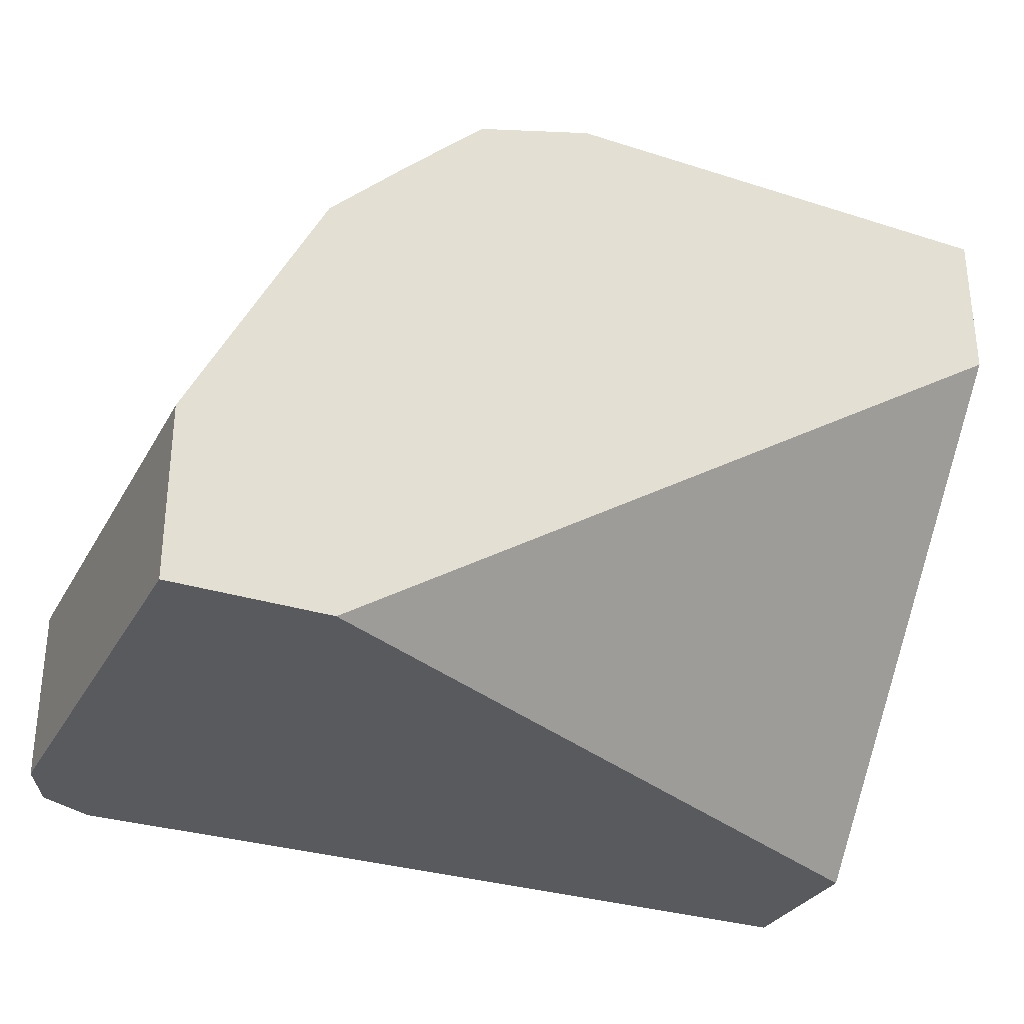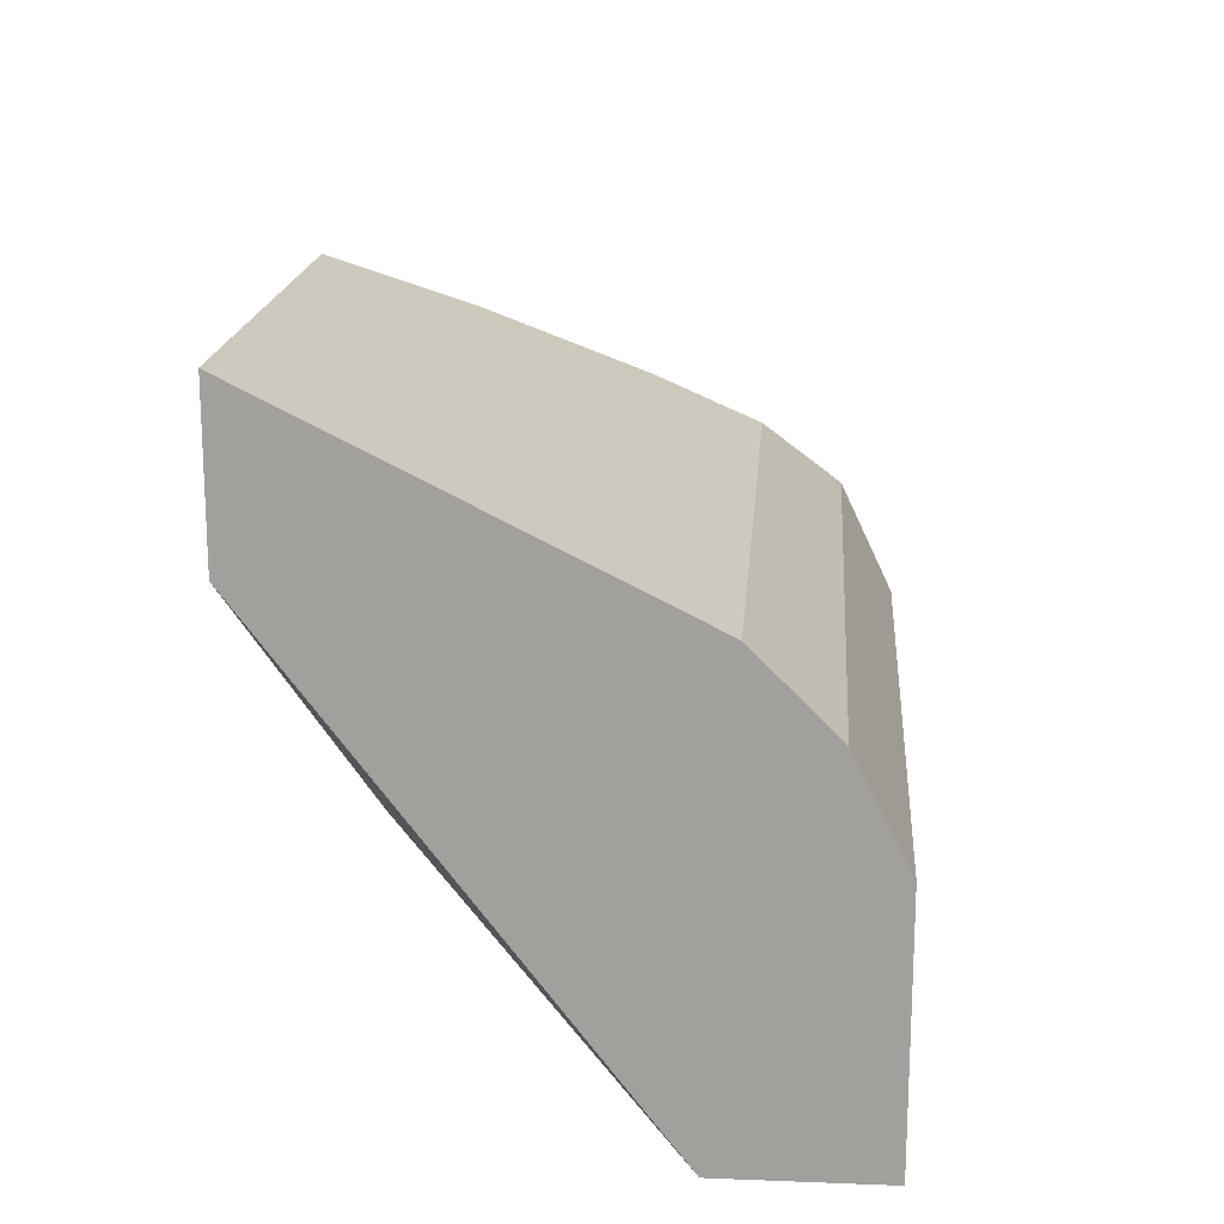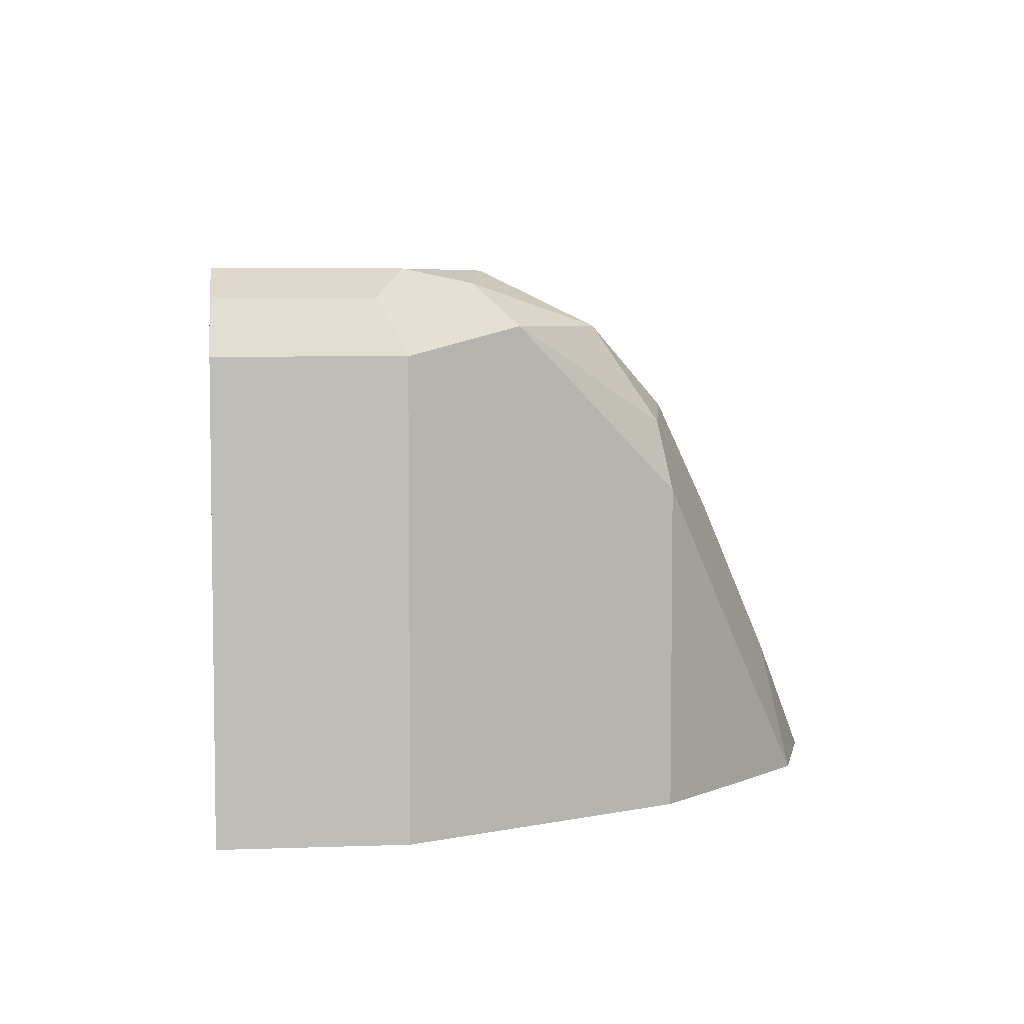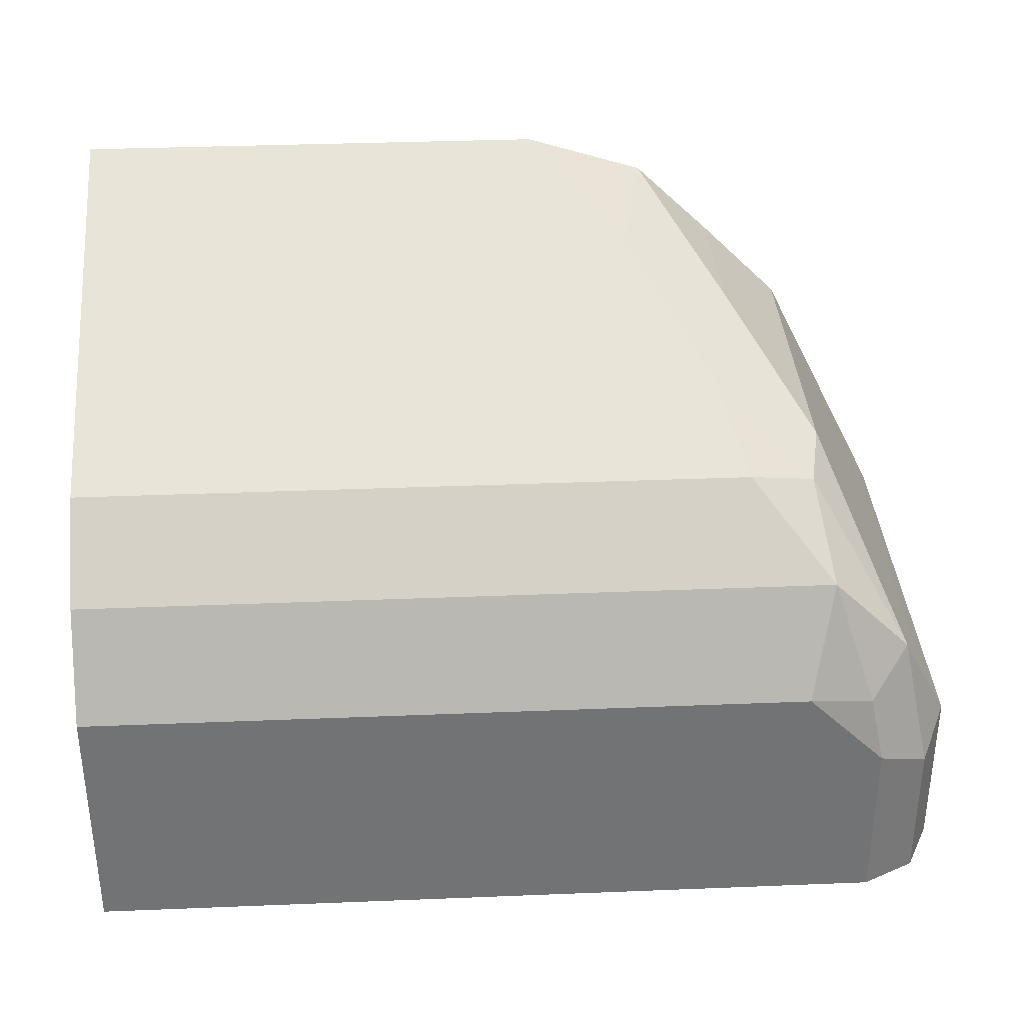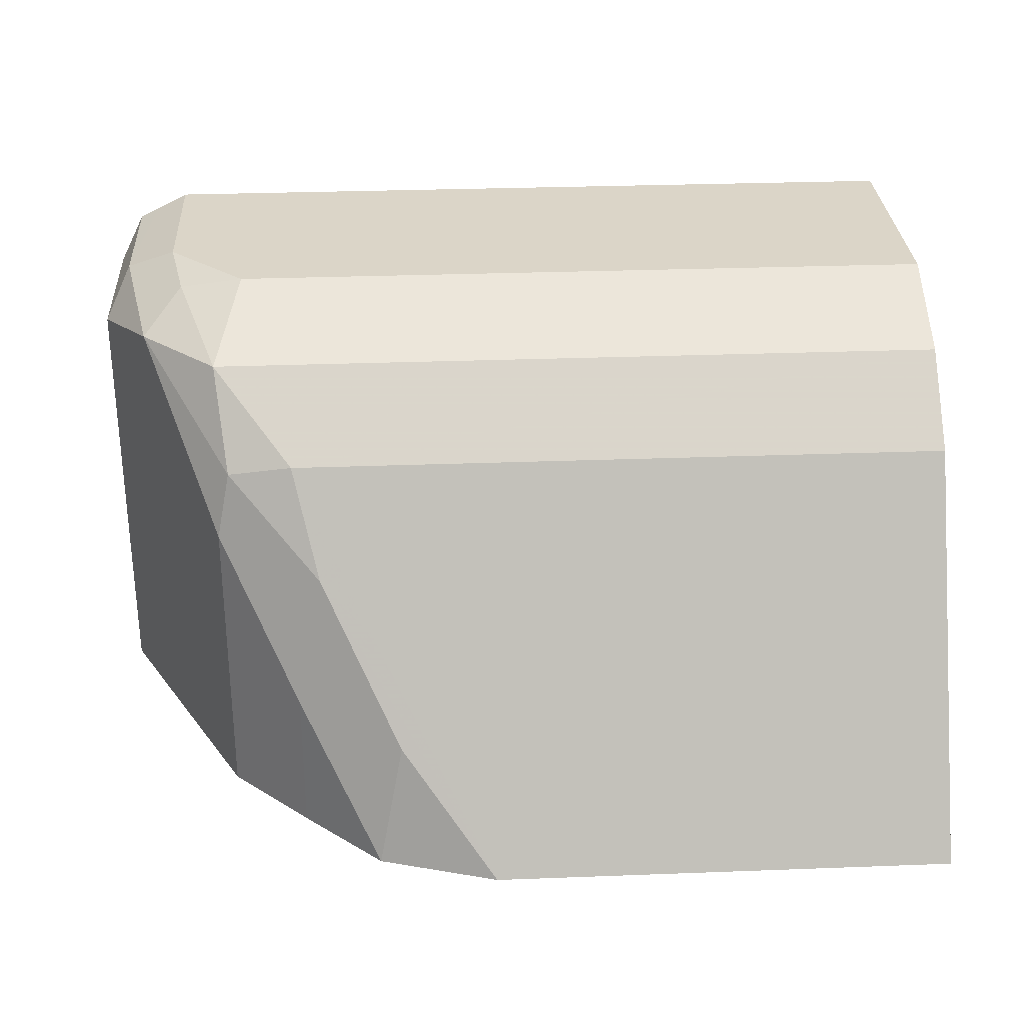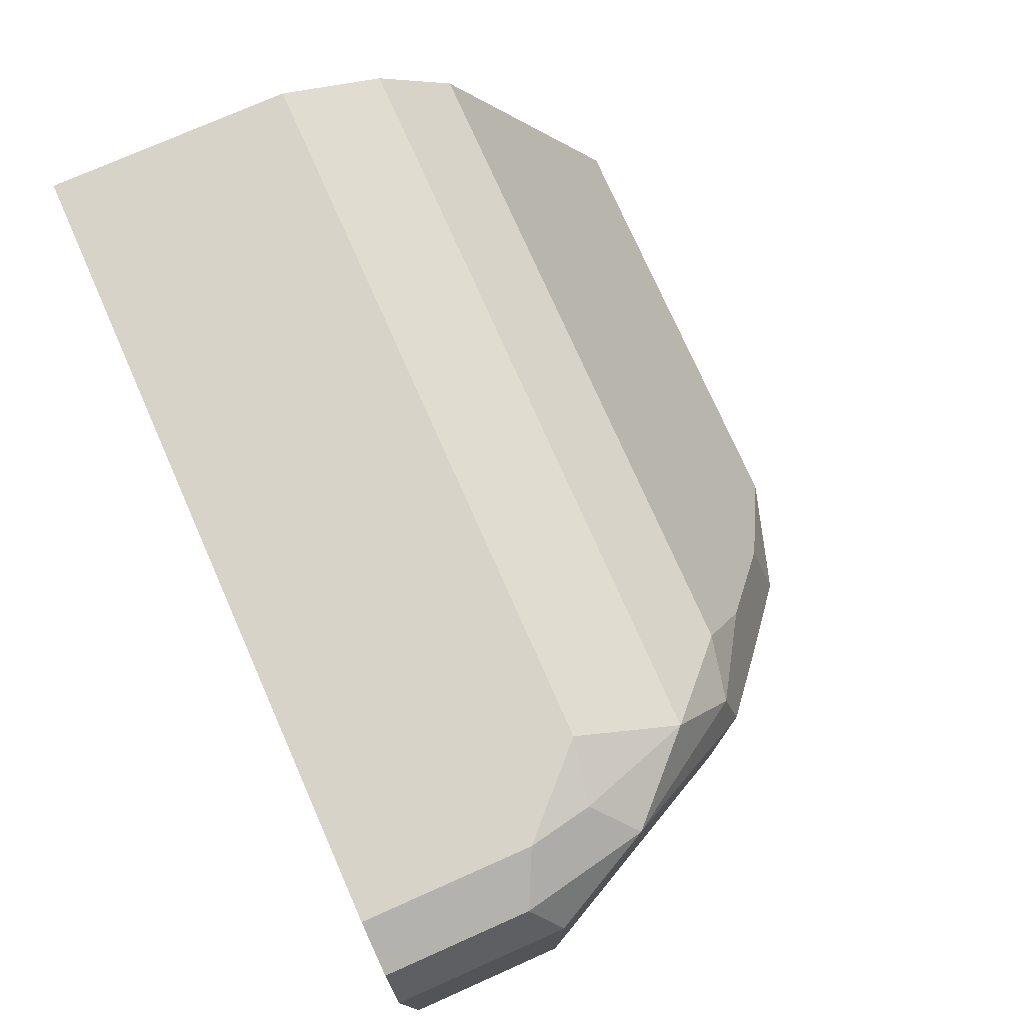
<metadata>
{"format":"obj","ext":"obj","renderer":"f3d","projection":"perspective","resolution":1024,"background":"white","views":[{"elev":-30.7,"azim":155.3,"up":"+Y"},{"elev":17.6,"azim":-85.6,"up":"+Y"},{"elev":5.3,"azim":83.7,"up":"+Z"},{"elev":34.5,"azim":-3.1,"up":"+Y"},{"elev":29.6,"azim":176.8,"up":"+Z"},{"elev":75.8,"azim":66.1,"up":"+Z"}]}
</metadata>
<code>
v 0.2896 0.7899 0.4557
v 0.3048 0.7705 0.4945
v 0.3163 0.7648 0.506
v 0.3277 0.759 0.5175
v 0.3105 0.7763 0.483
v 0.3134 0.7792 0.4687
v 0.316 0.7817 0.4557
v 0.1854 0.7899 0.4557
v 0.1854 0.7785 0.4787
v 0.3335 0.7475 0.5405
v 0.1854 0.772 0.4917
v 0.3479 0.7447 0.5377
v 0.3335 0.7648 0.4888
v 0.3335 0.7648 0.4557
v 0.1854 0.7554 0.4557
v 0.3508 0.7303 0.5578
v 0.1854 0.7475 0.5405
v 0.368 0.713 0.5578
v 0.3508 0.7475 0.5233
v 0.3508 0.7475 0.4557
v 0.1854 0.652 0.5348
v 0.345 0.652 0.4557
v 0.3393 0.7188 0.5635
v 0.345 0.7073 0.5693
v 0.3594 0.7044 0.5664
v 0.1854 0.7303 0.5578
v 0.3738 0.6843 0.5635
v 0.3795 0.69 0.552
v 0.3738 0.7015 0.5463
v 0.3673 0.7145 0.4557
v 0.3565 0.736 0.529
v 0.3623 0.69 0.5693
v 0.3587 0.7318 0.4557
v 0.1854 0.652 0.5693
v 0.3795 0.652 0.4557
v 0.1854 0.7188 0.5635
v 0.1854 0.7073 0.5693
v 0.3694 0.652 0.5657
v 0.3738 0.652 0.5635
v 0.3795 0.69 0.4557
v 0.3759 0.6973 0.4557
v 0.3795 0.652 0.552
v 0.3623 0.652 0.5693
f 19 33 20
f 18 29 30
f 19 30 33
f 19 31 30
f 18 32 27
f 18 25 32
f 18 31 19
f 18 30 31
f 16 25 18
f 18 27 28
f 16 36 23
f 16 26 36
f 16 24 25
f 16 23 24
f 15 22 21
f 13 20 14
f 21 22 35
f 18 28 29
f 32 43 38
f 27 32 38
f 21 42 39
f 13 19 20
f 29 41 30
f 28 35 40
f 28 42 35
f 28 41 29
f 28 40 41
f 27 42 28
f 27 39 42
f 21 35 42
f 27 38 39
f 24 34 43
f 24 37 34
f 24 32 25
f 23 37 24
f 23 36 37
f 21 43 34
f 21 38 43
f 21 39 38
f 24 43 32
f 12 19 13
f 3 10 4
f 12 16 18
f 1 9 2
f 1 8 9
f 1 15 8
f 1 22 15
f 1 35 22
f 1 40 35
f 1 41 40
f 1 30 41
f 1 33 30
f 1 20 33
f 1 14 20
f 1 7 14
f 1 6 7
f 1 5 6
f 1 4 5
f 1 3 4
f 12 18 19
f 2 10 3
f 2 9 11
f 1 2 3
f 4 10 12
f 2 11 10
f 10 17 26
f 10 11 17
f 10 16 12
f 8 11 9
f 8 17 11
f 8 26 17
f 8 36 26
f 10 26 16
f 8 34 37
f 8 21 34
f 8 15 21
f 7 13 14
f 6 12 13
f 6 13 7
f 4 6 5
f 8 37 36
f 4 12 6

</code>
